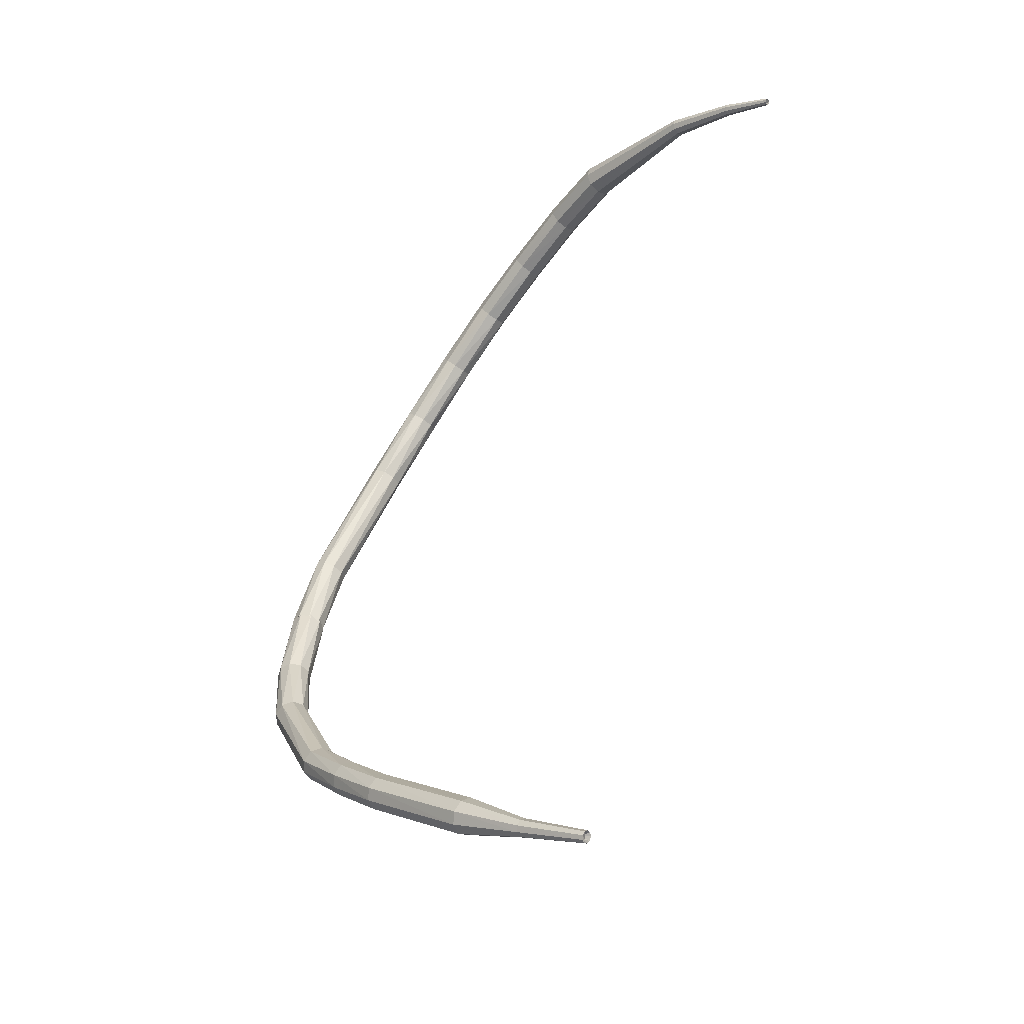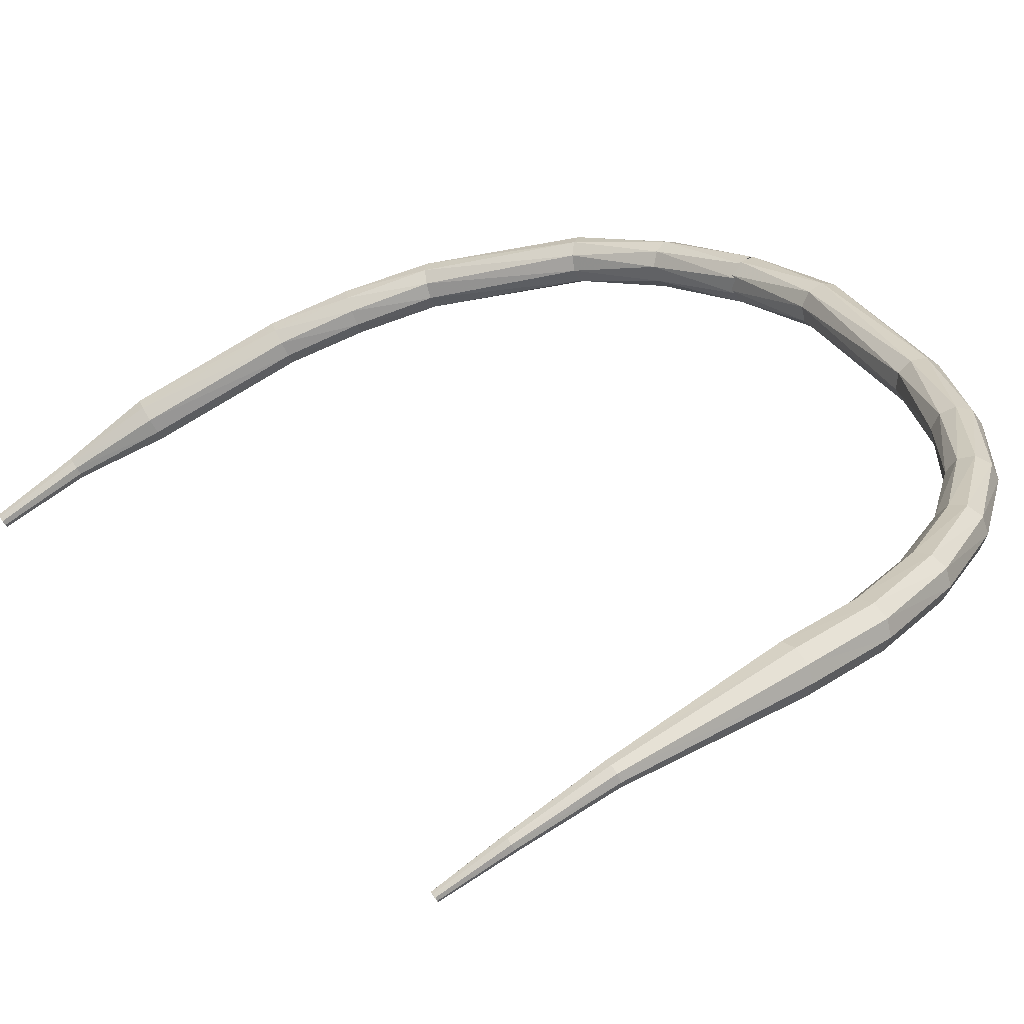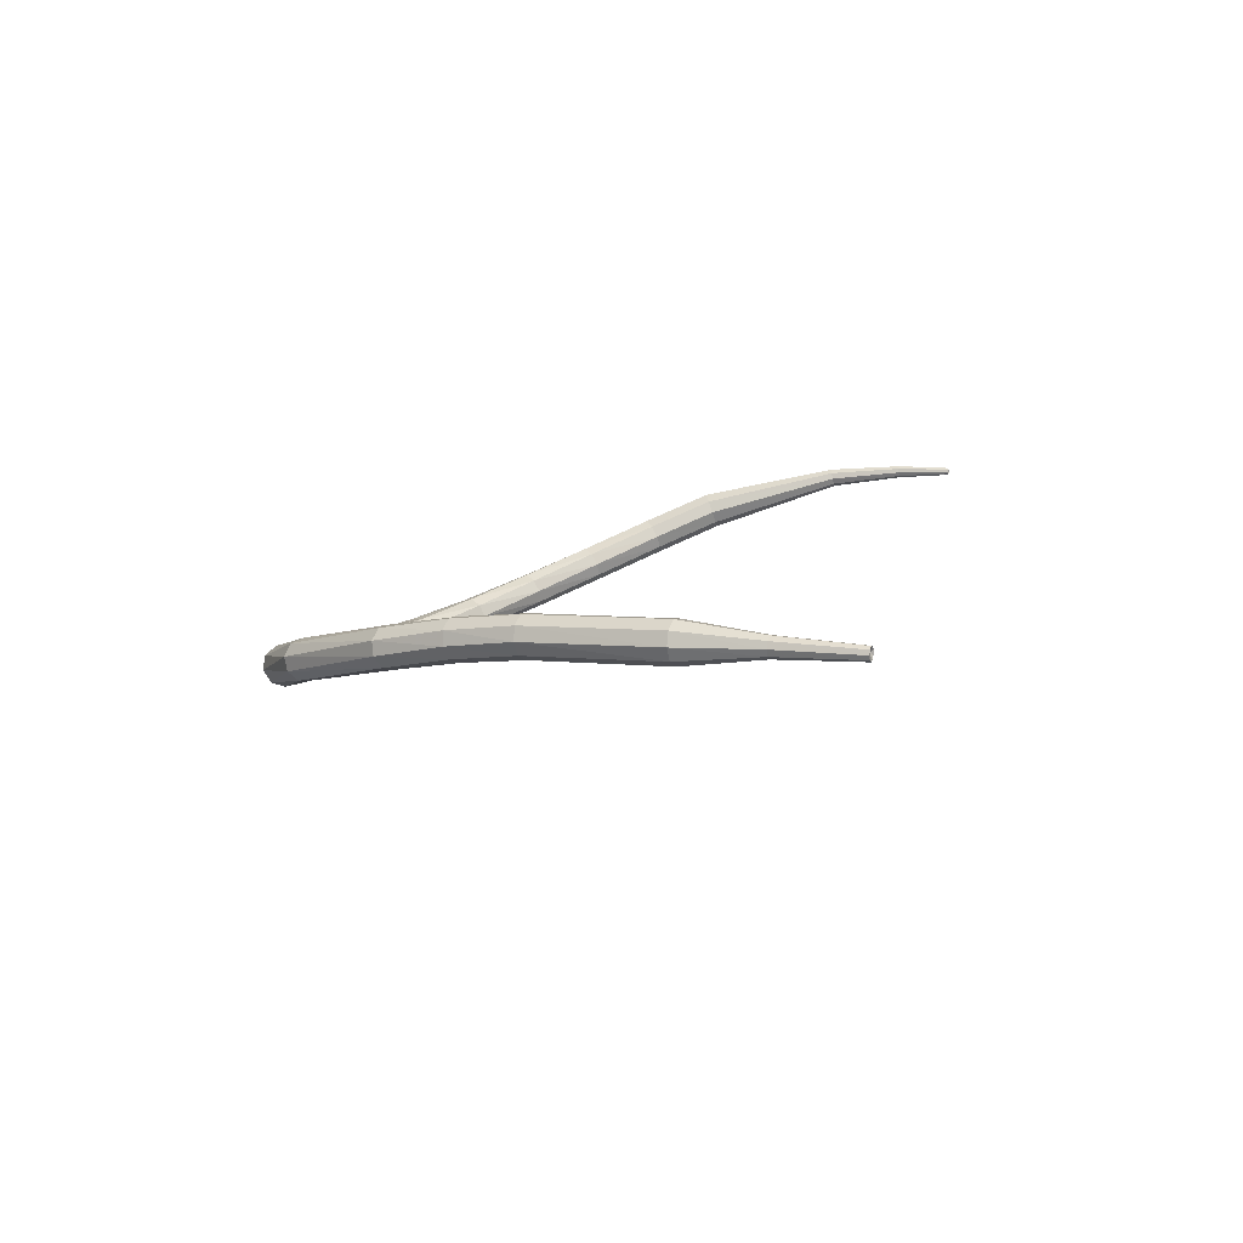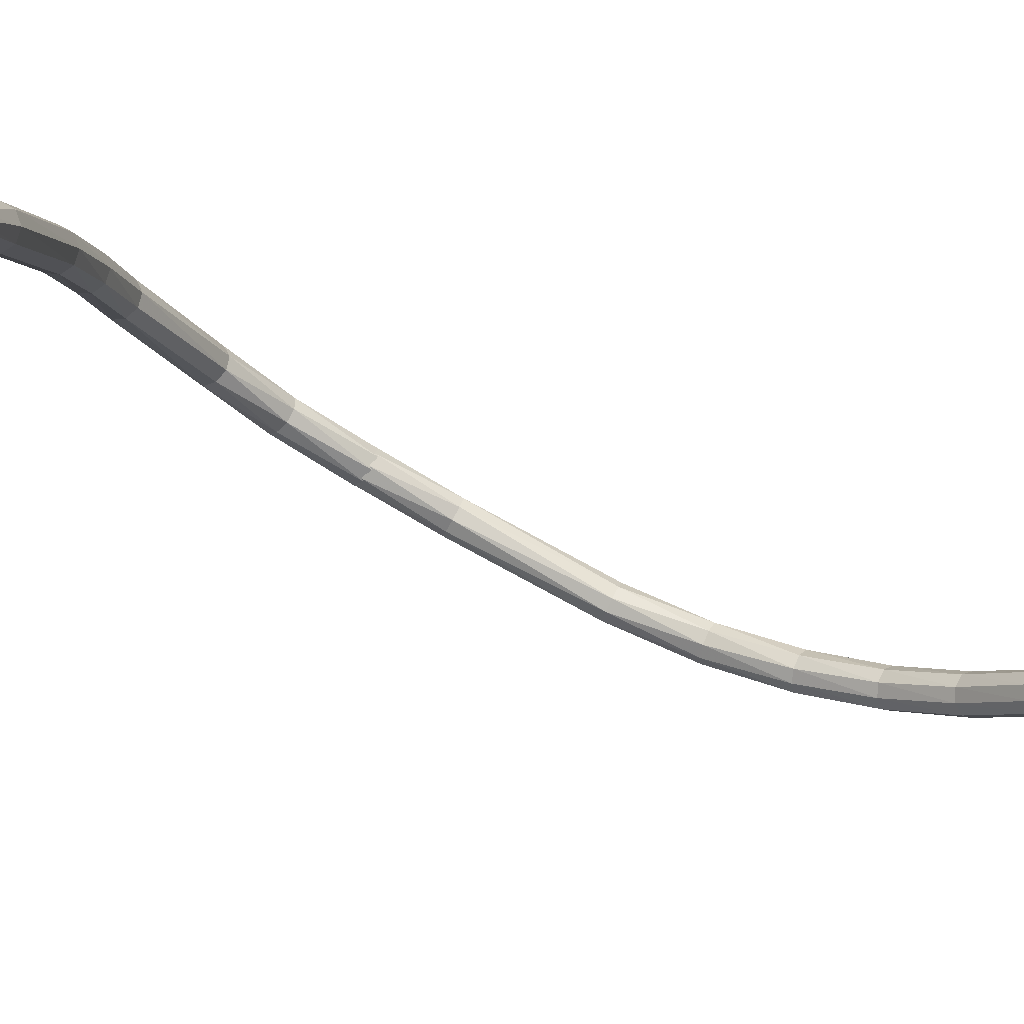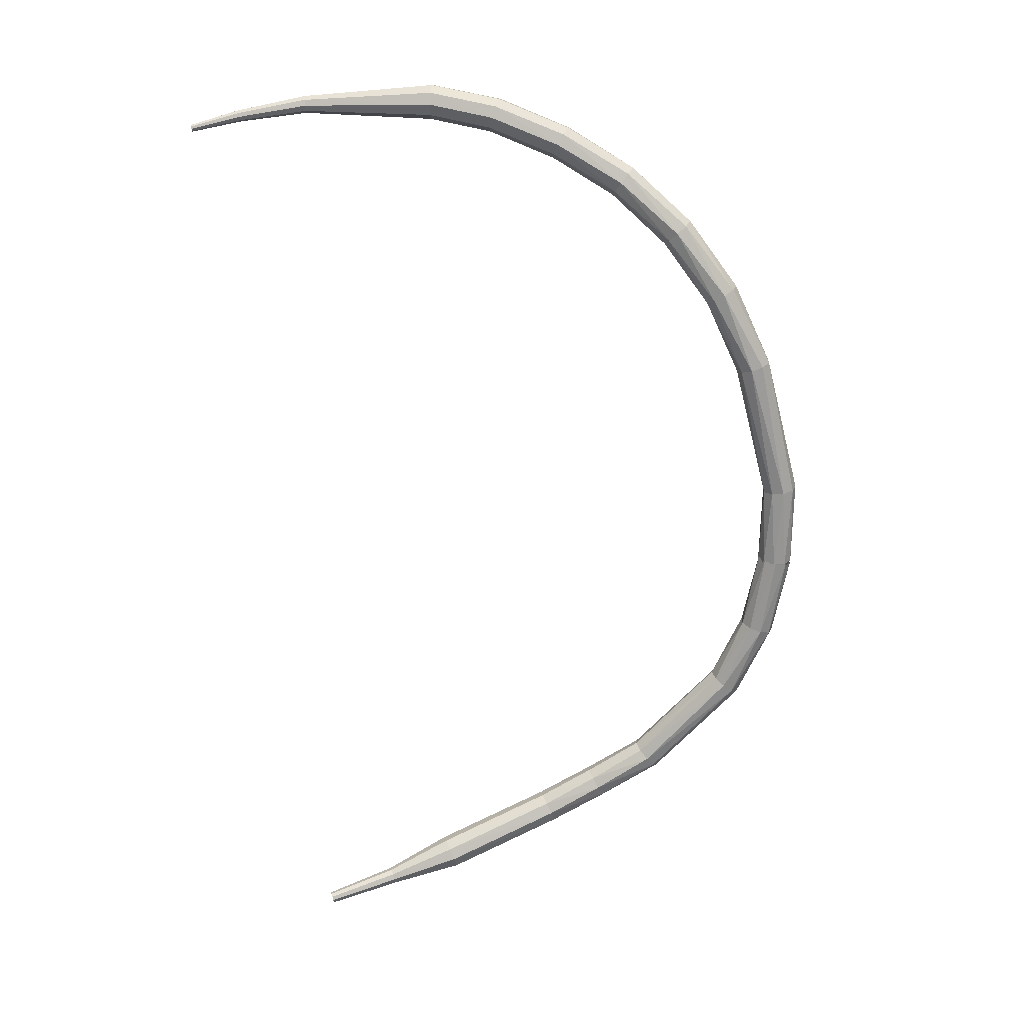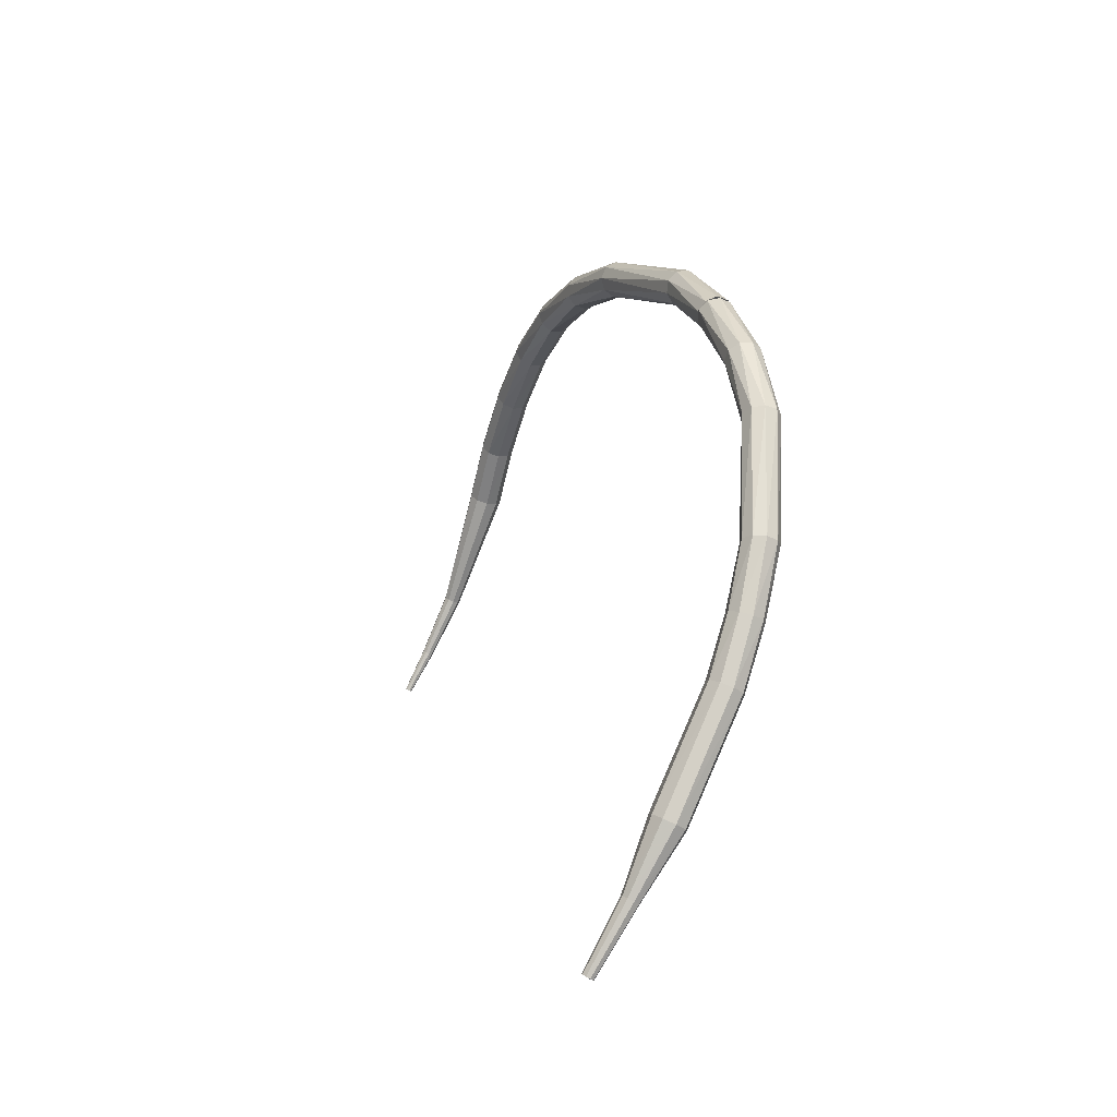
<metadata>
{"format":"obj","ext":"obj","renderer":"f3d","projection":"perspective","resolution":1024,"background":"white","views":[{"elev":-28.2,"azim":-105.3,"up":"+Z"},{"elev":-0.3,"azim":-28.0,"up":"+Y"},{"elev":-68.8,"azim":-138.5,"up":"+Z"},{"elev":-33.0,"azim":-106.8,"up":"+Y"},{"elev":1.9,"azim":28.2,"up":"+Z"},{"elev":-73.0,"azim":97.5,"up":"+Z"}]}
</metadata>
<code>
g tube1
v 147.5 152.3 135.1
v 147.9 151.8 134.8
v 147.9 151.1 134.7
v 147.4 150.6 134.8
v 146.8 150.5 135
v 146.3 150.8 135.2
v 146.1 151.4 135.4
v 146.3 152 135.5
v 146.9 152.4 135.4
v 147.5 152.3 135.1
v 145.8 153.3 130.8
v 146.3 152.9 130.6
v 146.4 152.3 130.4
v 146 151.7 130.5
v 145.5 151.4 130.7
v 144.9 151.6 131
v 144.6 152.2 131.2
v 144.7 152.8 131.3
v 145.2 153.3 131.1
v 145.8 153.3 130.8
v 143.1 153.7 127.2
v 143.6 153.5 126.8
v 143.9 153 126.5
v 143.9 152.3 126.6
v 143.5 151.8 127
v 143 151.8 127.4
v 142.6 152.2 127.8
v 142.4 152.8 127.8
v 142.6 153.4 127.6
v 143.1 153.7 127.2
v 138 152.7 122.4
v 138.4 152.6 121.9
v 138.8 152.1 121.6
v 138.9 151.4 121.7
v 138.7 150.9 122.1
v 138.3 150.8 122.6
v 137.8 151.1 123
v 137.6 151.7 123.1
v 137.6 152.4 122.9
v 138 152.7 122.4
v 134.8 151.5 120.5
v 135.2 151.4 119.9
v 135.6 150.9 119.6
v 135.8 150.3 119.7
v 135.8 149.8 120.2
v 135.5 149.6 120.8
v 135.1 149.9 121.3
v 134.7 150.5 121.4
v 134.6 151.1 121.1
v 134.8 151.5 120.5
v 132 150 118.8
v 132.3 150 118.3
v 132.7 149.5 118
v 133.1 148.9 118.1
v 133.1 148.5 118.5
v 132.8 148.3 119.2
v 132.4 148.6 119.6
v 132 149.1 119.7
v 131.8 149.7 119.4
v 132 150 118.8
v 126.7 146.5 116
v 127 146.5 115.4
v 127.5 146.1 115.1
v 127.8 145.5 115.2
v 127.9 145 115.7
v 127.7 144.9 116.3
v 127.3 145.1 116.8
v 126.8 145.6 116.9
v 126.6 146.2 116.6
v 126.7 146.5 116
v 123.9 143.9 114.6
v 124.1 143.9 114.3
v 124.3 143.7 114.1
v 124.5 143.4 114.2
v 124.6 143.2 114.4
v 124.5 143.1 114.7
v 124.3 143.2 115
v 124.1 143.5 115
v 123.9 143.8 114.9
v 123.9 143.9 114.6
v 121 141.4 113.3
v 121.1 141.4 113.1
v 121.2 141.2 113
v 121.4 141.1 113
v 121.4 140.9 113.2
v 121.3 140.9 113.4
v 121.2 140.9 113.6
v 121.1 141.1 113.6
v 121 141.3 113.5
v 121 141.4 113.3
v 121.4 141.1 113.2
v 121.4 141.1 113.1
v 121.3 141.2 113
v 121.2 141.3 113.1
v 121.1 141.3 113.2
v 121.2 141.4 113.3
v 121.3 141.4 113.4
v 121.4 141.3 113.4
v 121.4 141.2 113.3
v 121.4 141.1 113.2
f 1 2 12
f 12 11 1
f 2 3 13
f 13 12 2
f 3 4 14
f 14 13 3
f 4 5 15
f 15 14 4
f 5 6 16
f 16 15 5
f 6 7 17
f 17 16 6
f 7 8 18
f 18 17 7
f 8 9 19
f 19 18 8
f 9 10 20
f 20 19 9
f 11 12 22
f 22 21 11
f 12 13 23
f 23 22 12
f 13 14 24
f 24 23 13
f 14 15 25
f 25 24 14
f 15 16 26
f 26 25 15
f 16 17 27
f 27 26 16
f 17 18 28
f 28 27 17
f 18 19 29
f 29 28 18
f 19 20 30
f 30 29 19
f 21 22 32
f 32 31 21
f 22 23 33
f 33 32 22
f 23 24 34
f 34 33 23
f 24 25 35
f 35 34 24
f 25 26 36
f 36 35 25
f 26 27 37
f 37 36 26
f 27 28 38
f 38 37 27
f 28 29 39
f 39 38 28
f 29 30 40
f 40 39 29
f 31 32 42
f 42 41 31
f 32 33 43
f 43 42 32
f 33 34 44
f 44 43 33
f 34 35 45
f 45 44 34
f 35 36 46
f 46 45 35
f 36 37 47
f 47 46 36
f 37 38 48
f 48 47 37
f 38 39 49
f 49 48 38
f 39 40 50
f 50 49 39
f 41 42 52
f 52 51 41
f 42 43 53
f 53 52 42
f 43 44 54
f 54 53 43
f 44 45 55
f 55 54 44
f 45 46 56
f 56 55 45
f 46 47 57
f 57 56 46
f 47 48 58
f 58 57 47
f 48 49 59
f 59 58 48
f 49 50 60
f 60 59 49
f 51 52 62
f 62 61 51
f 52 53 63
f 63 62 52
f 53 54 64
f 64 63 53
f 54 55 65
f 65 64 54
f 55 56 66
f 66 65 55
f 56 57 67
f 67 66 56
f 57 58 68
f 68 67 57
f 58 59 69
f 69 68 58
f 59 60 70
f 70 69 59
f 61 62 72
f 72 71 61
f 62 63 73
f 73 72 62
f 63 64 74
f 74 73 63
f 64 65 75
f 75 74 64
f 65 66 76
f 76 75 65
f 66 67 77
f 77 76 66
f 67 68 78
f 78 77 67
f 68 69 79
f 79 78 68
f 69 70 80
f 80 79 69
f 71 72 82
f 82 81 71
f 72 73 83
f 83 82 72
f 73 74 84
f 84 83 73
f 74 75 85
f 85 84 74
f 75 76 86
f 86 85 75
f 76 77 87
f 87 86 76
f 77 78 88
f 88 87 77
f 78 79 89
f 89 88 78
f 79 80 90
f 90 89 79
f 81 82 92
f 92 91 81
f 82 83 93
f 93 92 82
f 83 84 94
f 94 93 83
f 84 85 95
f 95 94 84
f 85 86 96
f 96 95 85
f 86 87 97
f 97 96 86
f 87 88 98
f 98 97 87
f 88 89 99
f 99 98 88
f 89 90 100
f 100 99 89
v 146.2 150.9 135.1
v 146.7 150.5 134.9
v 147.3 150.5 134.8
v 147.9 151 134.8
v 148 151.6 135
v 147.7 152.2 135.2
v 147 152.4 135.4
v 146.4 152.1 135.4
v 146.1 151.5 135.3
v 146.2 150.9 135.1
v 146.8 150 139.5
v 147.1 149.4 139.2
v 147.7 149.1 139.1
v 148.4 149.3 139.1
v 148.8 149.8 139.3
v 148.7 150.5 139.6
v 148.3 150.9 139.8
v 147.6 151 139.8
v 147 150.6 139.7
v 146.8 150 139.5
v 146.5 146.9 146.8
v 146.6 146.3 146.5
v 147.1 145.8 146.4
v 147.7 145.7 146.4
v 148.3 146.1 146.7
v 148.5 146.6 147
v 148.2 147.2 147.2
v 147.5 147.5 147.3
v 146.9 147.4 147.1
v 146.5 146.9 146.8
v 145.5 145.1 151
v 145.3 144.6 150.6
v 145.6 144 150.4
v 146.2 143.6 150.5
v 146.8 143.7 150.8
v 147.2 144.2 151.1
v 147.1 144.8 151.4
v 146.6 145.3 151.5
v 146 145.4 151.3
v 145.5 145.1 151
v 143.7 143.3 154.5
v 143.5 142.9 154.1
v 143.6 142.2 153.8
v 144.1 141.8 153.9
v 144.7 141.7 154.3
v 145.1 142 154.7
v 145.1 142.6 155.1
v 144.8 143.2 155.2
v 144.2 143.5 154.9
v 143.7 143.3 154.5
v 141.2 141.6 157.4
v 140.9 141.2 156.9
v 141.1 140.6 156.6
v 141.5 140 156.7
v 142 139.8 157.2
v 142.3 140 157.7
v 142.4 140.6 158.1
v 142.1 141.2 158.2
v 141.6 141.6 157.9
v 141.2 141.6 157.4
v 138.1 140 159.6
v 137.9 139.6 159.1
v 138 139 158.8
v 138.4 138.5 158.9
v 138.8 138.2 159.3
v 139 138.3 160
v 139.1 138.8 160.4
v 138.8 139.4 160.5
v 138.4 139.9 160.2
v 138.1 140 159.6
v 134.6 138.5 161.3
v 134.5 138.2 160.7
v 134.6 137.6 160.4
v 134.9 137 160.5
v 135.2 136.6 161
v 135.4 136.7 161.6
v 135.4 137.2 162.1
v 135.2 137.8 162.2
v 134.9 138.3 161.9
v 134.6 138.5 161.3
v 131.1 137.1 162.1
v 131.1 136.9 161.5
v 131.4 136.3 161.2
v 131.6 135.7 161.3
v 131.8 135.3 161.8
v 131.9 135.4 162.5
v 131.7 135.8 163
v 131.5 136.4 163.1
v 131.2 136.9 162.8
v 131.1 137.1 162.1
v 124.5 133.5 162
v 124.6 133.4 161.7
v 124.8 133.1 161.6
v 124.9 132.8 161.6
v 125 132.6 161.9
v 125 132.6 162.2
v 124.9 132.8 162.5
v 124.7 133.1 162.5
v 124.6 133.4 162.4
v 124.5 133.5 162
v 121.3 131.2 161.3
v 121.4 131.2 161.1
v 121.5 131 161
v 121.7 130.8 161
v 121.7 130.7 161.2
v 121.7 130.7 161.4
v 121.6 130.8 161.6
v 121.4 131 161.6
v 121.3 131.1 161.5
v 121.3 131.2 161.3
v 119.2 129.5 160.5
v 119.2 129.5 160.4
v 119.3 129.4 160.3
v 119.4 129.3 160.4
v 119.4 129.2 160.5
v 119.4 129.2 160.6
v 119.3 129.2 160.7
v 119.2 129.3 160.7
v 119.2 129.4 160.7
v 119.2 129.5 160.5
f 101 102 112
f 112 111 101
f 102 103 113
f 113 112 102
f 103 104 114
f 114 113 103
f 104 105 115
f 115 114 104
f 105 106 116
f 116 115 105
f 106 107 117
f 117 116 106
f 107 108 118
f 118 117 107
f 108 109 119
f 119 118 108
f 109 110 120
f 120 119 109
f 111 112 122
f 122 121 111
f 112 113 123
f 123 122 112
f 113 114 124
f 124 123 113
f 114 115 125
f 125 124 114
f 115 116 126
f 126 125 115
f 116 117 127
f 127 126 116
f 117 118 128
f 128 127 117
f 118 119 129
f 129 128 118
f 119 120 130
f 130 129 119
f 121 122 132
f 132 131 121
f 122 123 133
f 133 132 122
f 123 124 134
f 134 133 123
f 124 125 135
f 135 134 124
f 125 126 136
f 136 135 125
f 126 127 137
f 137 136 126
f 127 128 138
f 138 137 127
f 128 129 139
f 139 138 128
f 129 130 140
f 140 139 129
f 131 132 142
f 142 141 131
f 132 133 143
f 143 142 132
f 133 134 144
f 144 143 133
f 134 135 145
f 145 144 134
f 135 136 146
f 146 145 135
f 136 137 147
f 147 146 136
f 137 138 148
f 148 147 137
f 138 139 149
f 149 148 138
f 139 140 150
f 150 149 139
f 141 142 152
f 152 151 141
f 142 143 153
f 153 152 142
f 143 144 154
f 154 153 143
f 144 145 155
f 155 154 144
f 145 146 156
f 156 155 145
f 146 147 157
f 157 156 146
f 147 148 158
f 158 157 147
f 148 149 159
f 159 158 148
f 149 150 160
f 160 159 149
f 151 152 162
f 162 161 151
f 152 153 163
f 163 162 152
f 153 154 164
f 164 163 153
f 154 155 165
f 165 164 154
f 155 156 166
f 166 165 155
f 156 157 167
f 167 166 156
f 157 158 168
f 168 167 157
f 158 159 169
f 169 168 158
f 159 160 170
f 170 169 159
f 161 162 172
f 172 171 161
f 162 163 173
f 173 172 162
f 163 164 174
f 174 173 163
f 164 165 175
f 175 174 164
f 165 166 176
f 176 175 165
f 166 167 177
f 177 176 166
f 167 168 178
f 178 177 167
f 168 169 179
f 179 178 168
f 169 170 180
f 180 179 169
f 171 172 182
f 182 181 171
f 172 173 183
f 183 182 172
f 173 174 184
f 184 183 173
f 174 175 185
f 185 184 174
f 175 176 186
f 186 185 175
f 176 177 187
f 187 186 176
f 177 178 188
f 188 187 177
f 178 179 189
f 189 188 178
f 179 180 190
f 190 189 179
f 181 182 192
f 192 191 181
f 182 183 193
f 193 192 182
f 183 184 194
f 194 193 183
f 184 185 195
f 195 194 184
f 185 186 196
f 196 195 185
f 186 187 197
f 197 196 186
f 187 188 198
f 198 197 187
f 188 189 199
f 199 198 188
f 189 190 200
f 200 199 189
f 191 192 202
f 202 201 191
f 192 193 203
f 203 202 192
f 193 194 204
f 204 203 193
f 194 195 205
f 205 204 194
f 195 196 206
f 206 205 195
f 196 197 207
f 207 206 196
f 197 198 208
f 208 207 197
f 198 199 209
f 209 208 198
f 199 200 210
f 210 209 199
f 201 202 212
f 212 211 201
f 202 203 213
f 213 212 202
f 203 204 214
f 214 213 203
f 204 205 215
f 215 214 204
f 205 206 216
f 216 215 205
f 206 207 217
f 217 216 206
f 207 208 218
f 218 217 207
f 208 209 219
f 219 218 208
f 209 210 220
f 220 219 209

</code>
